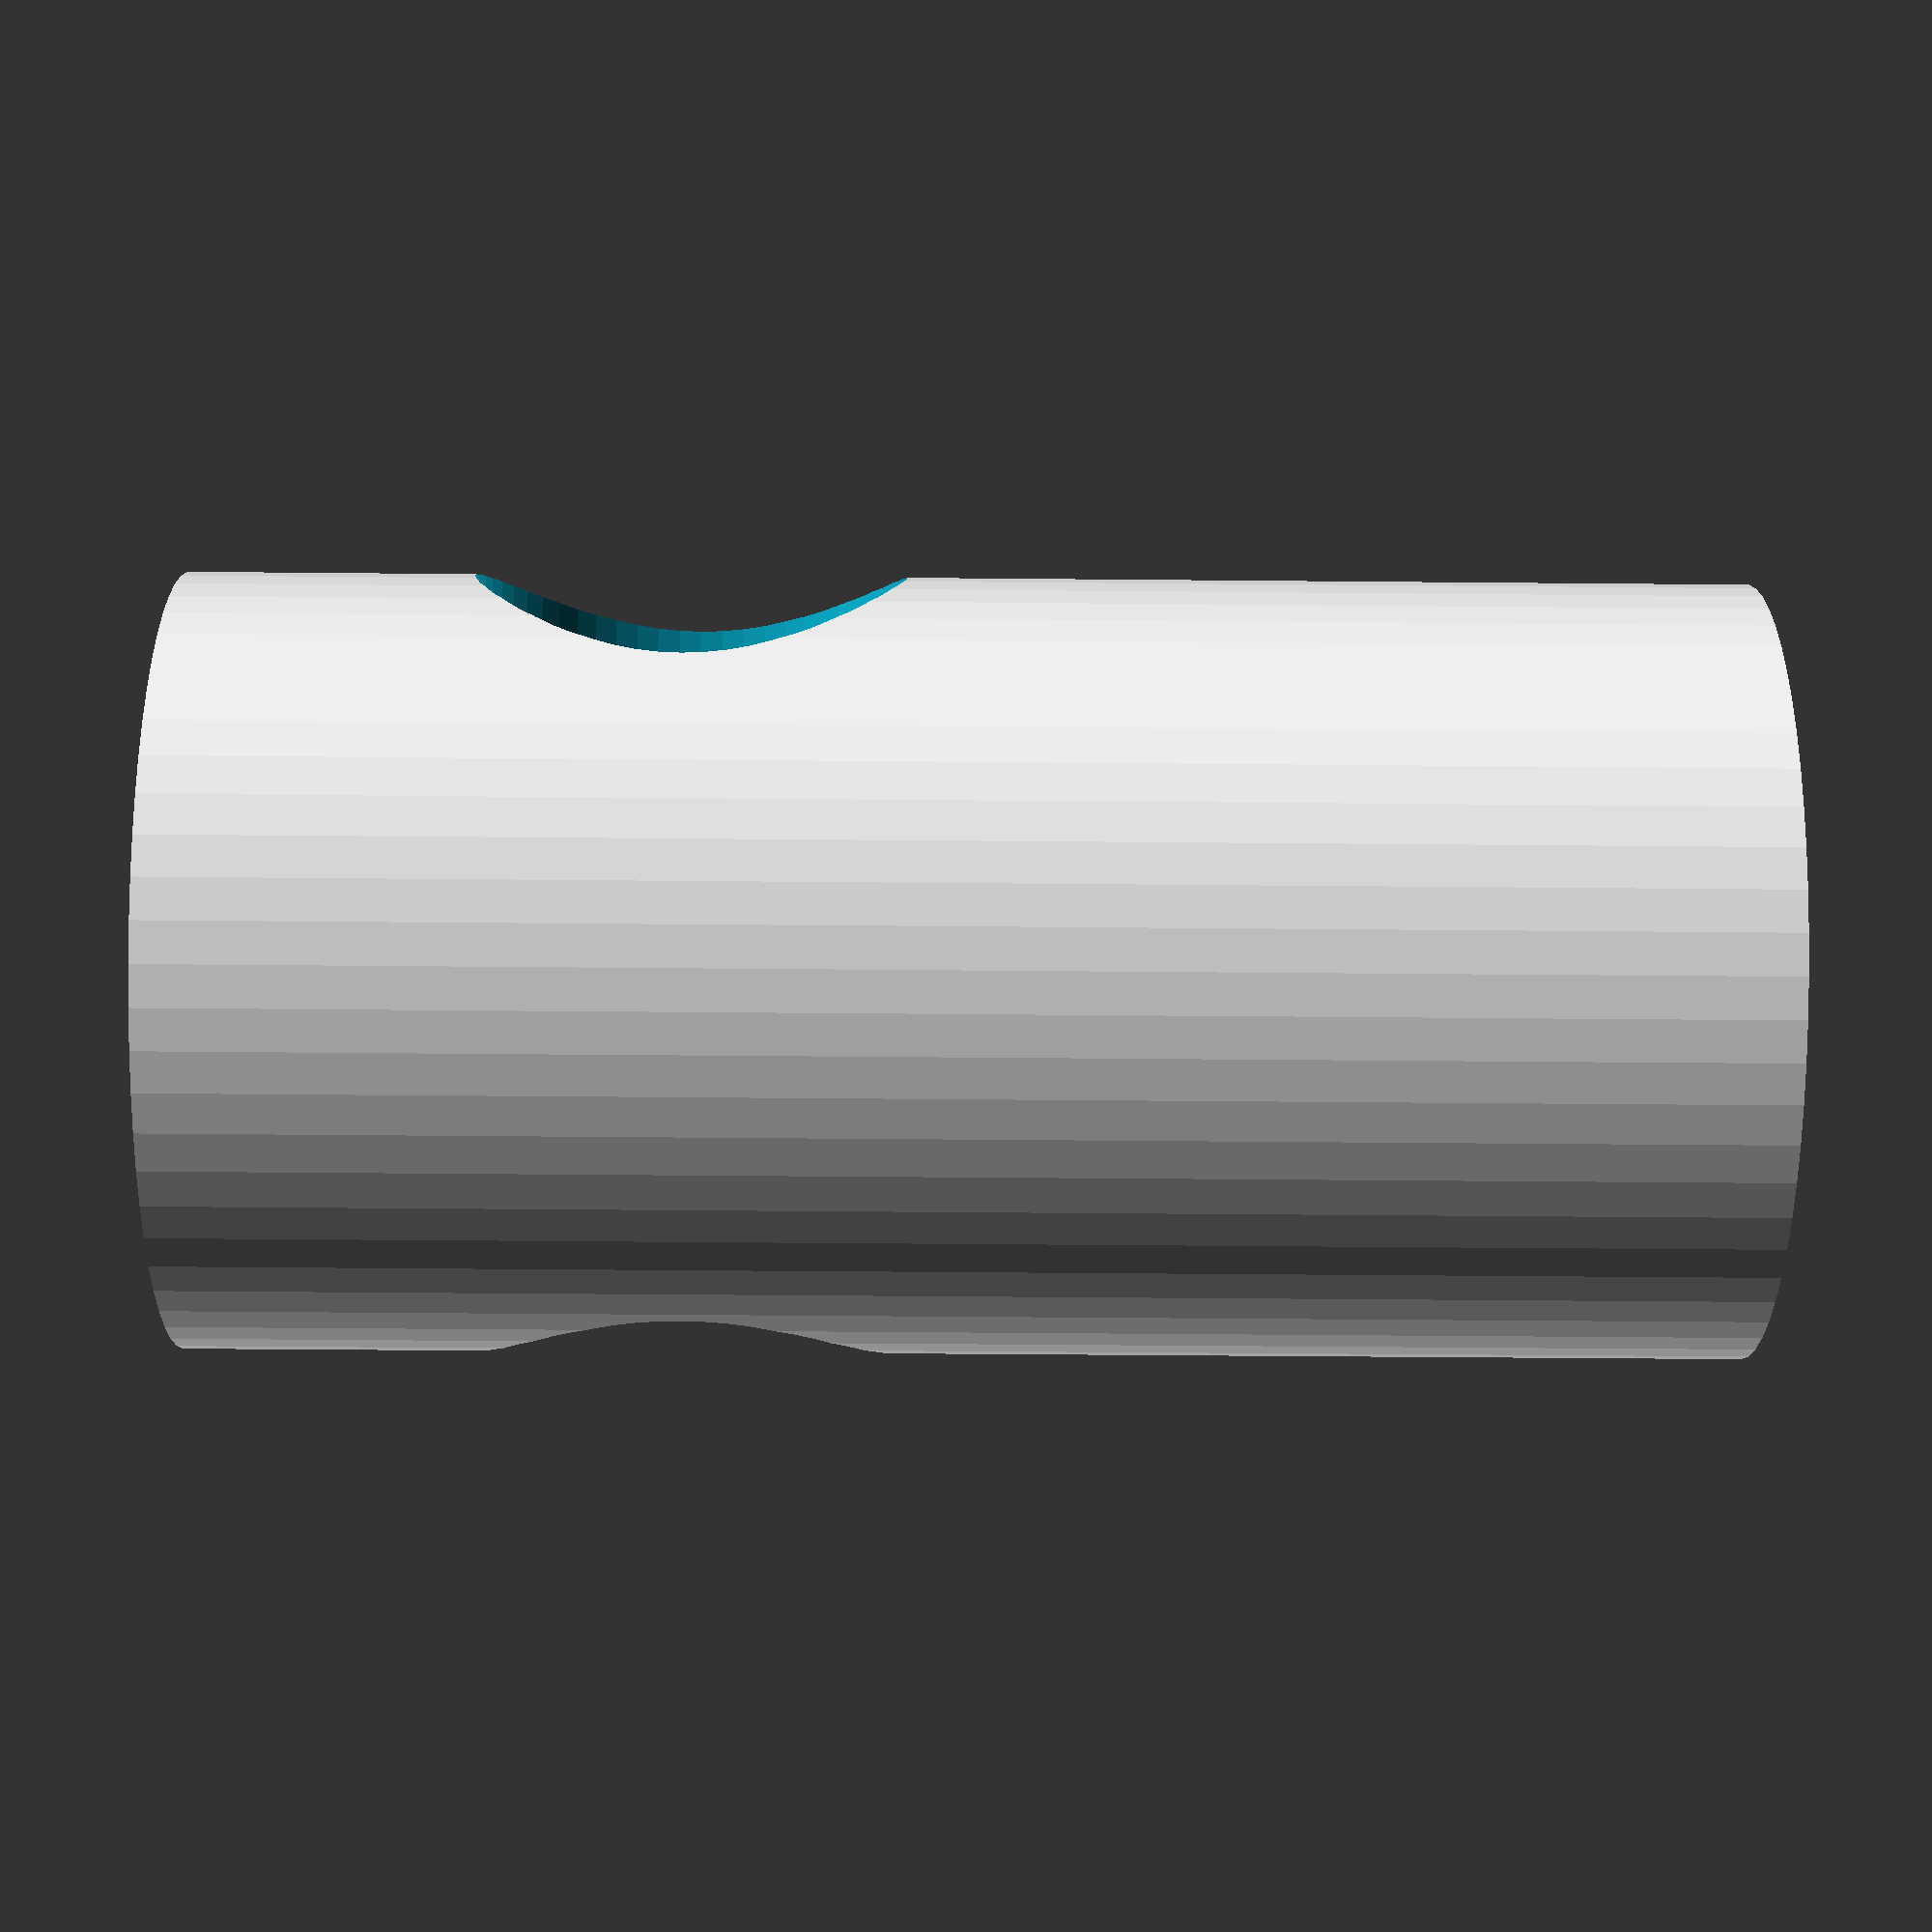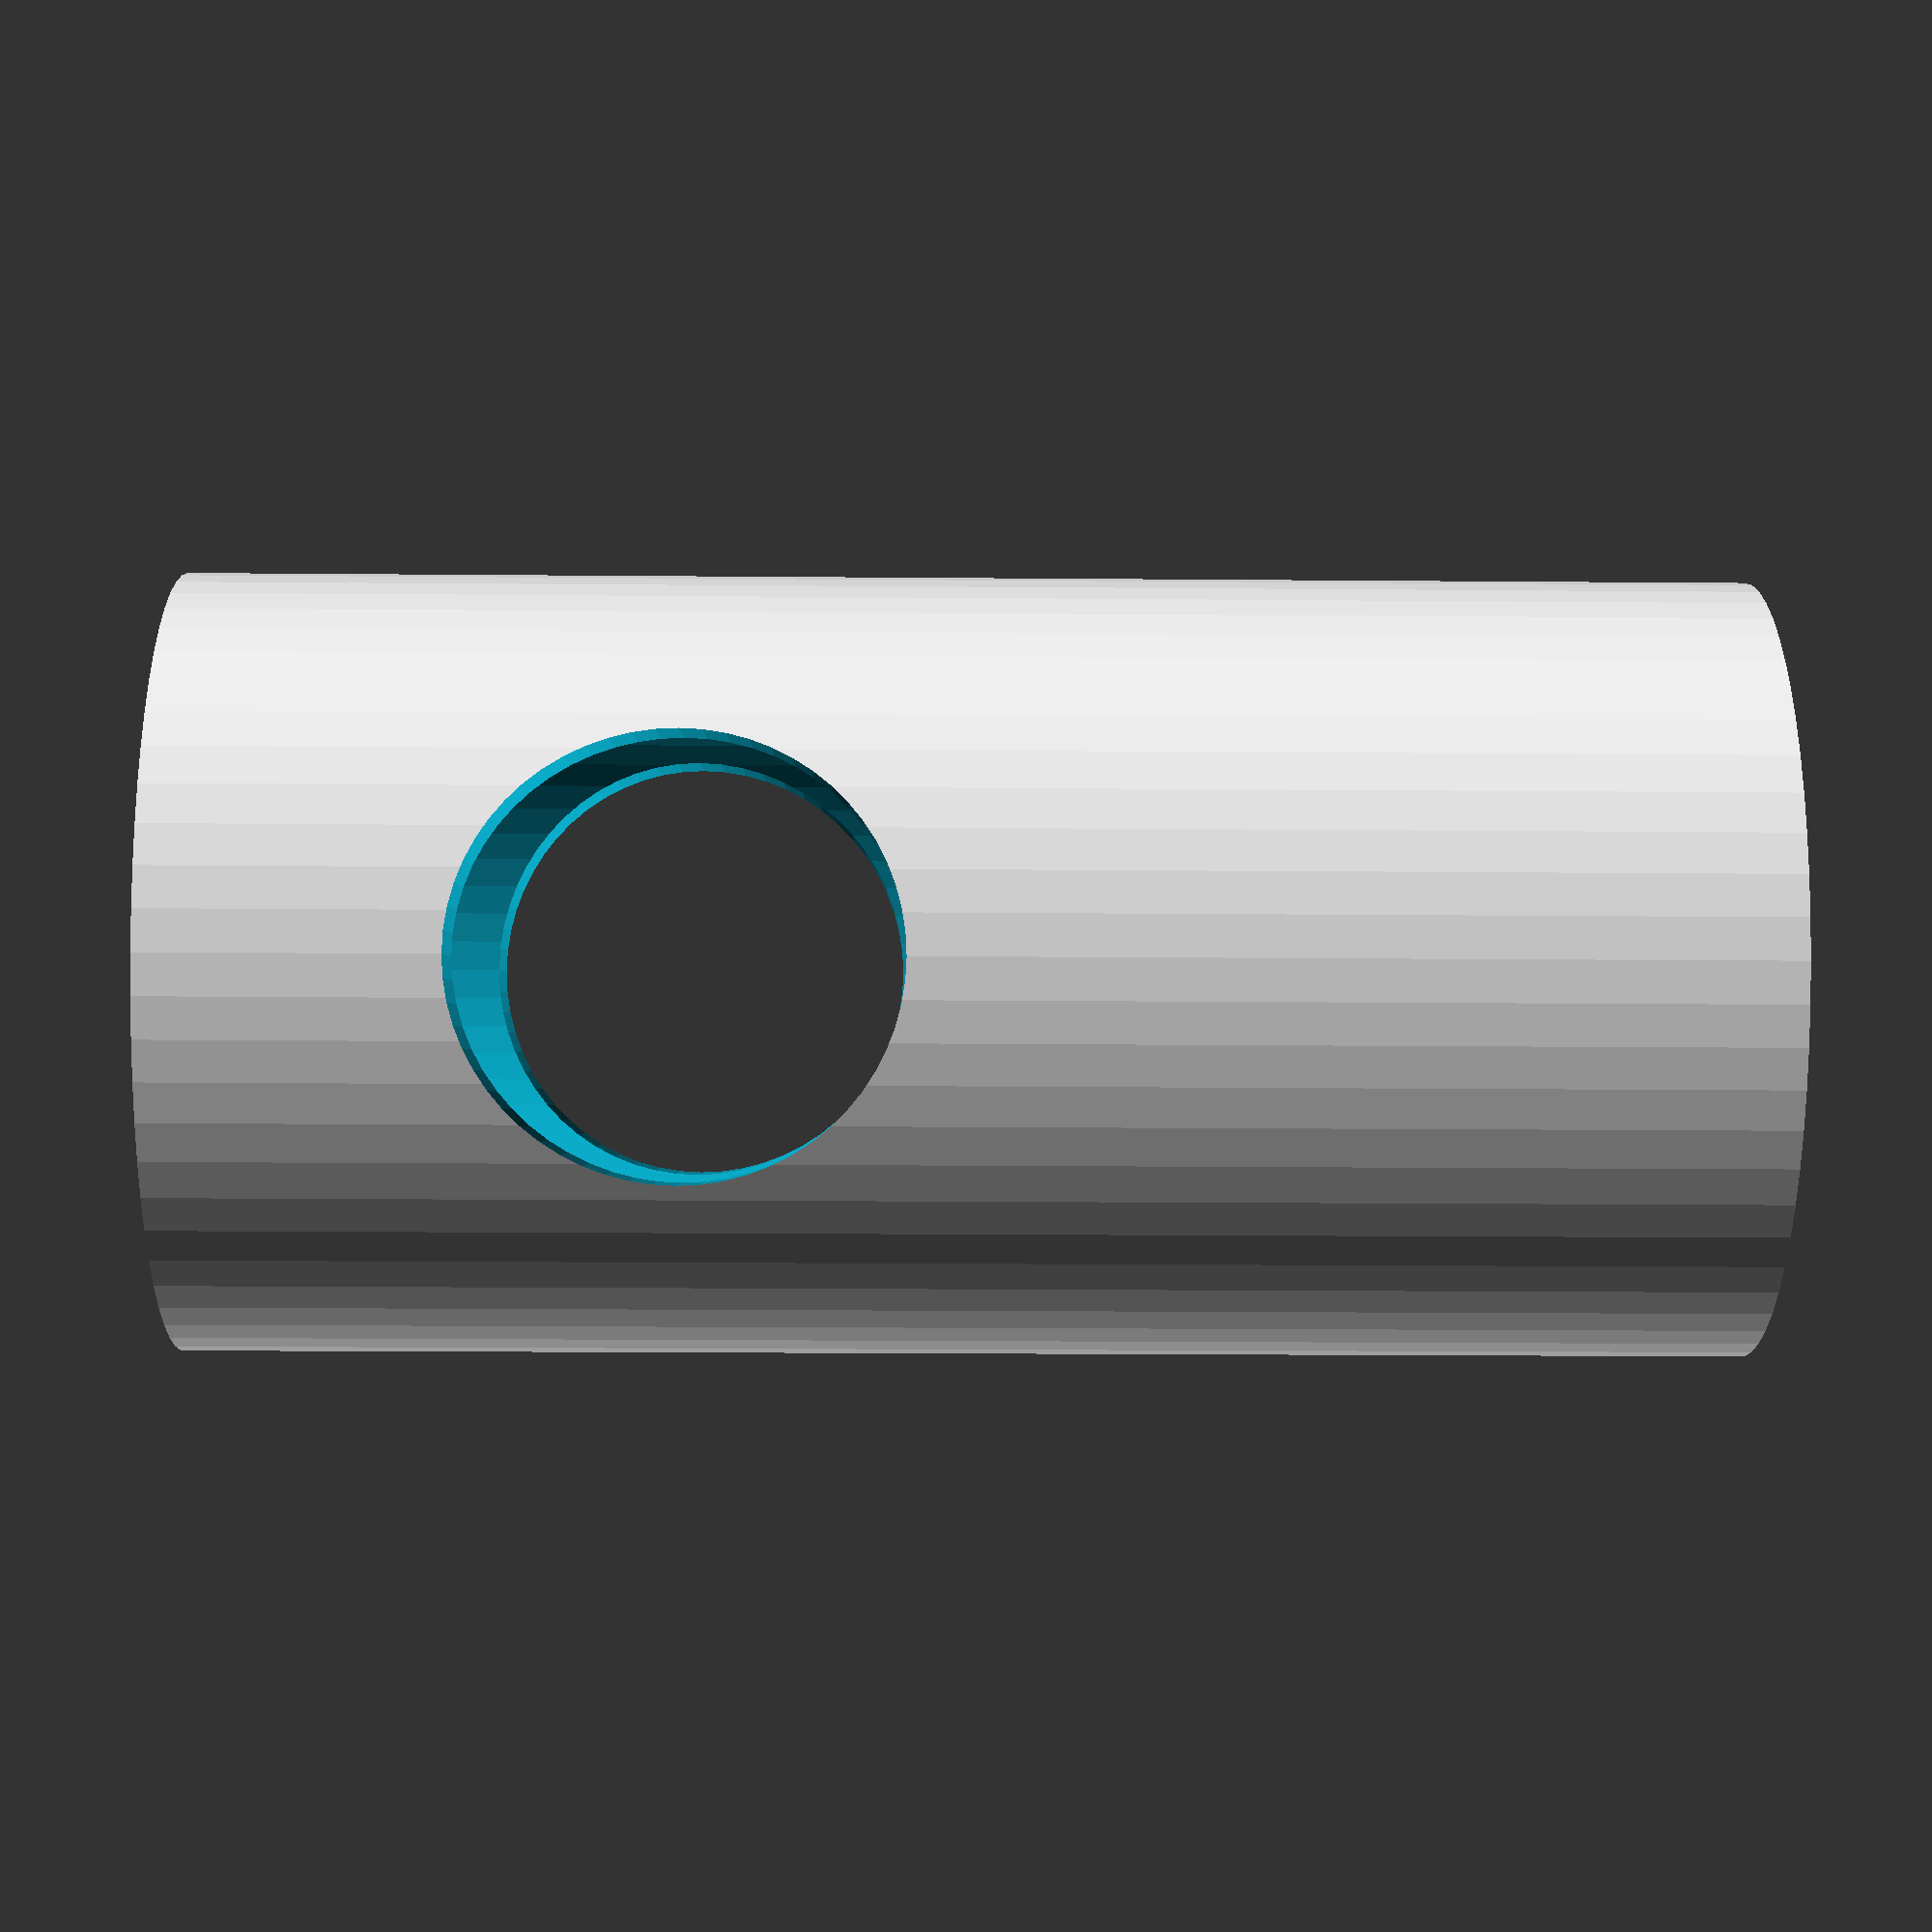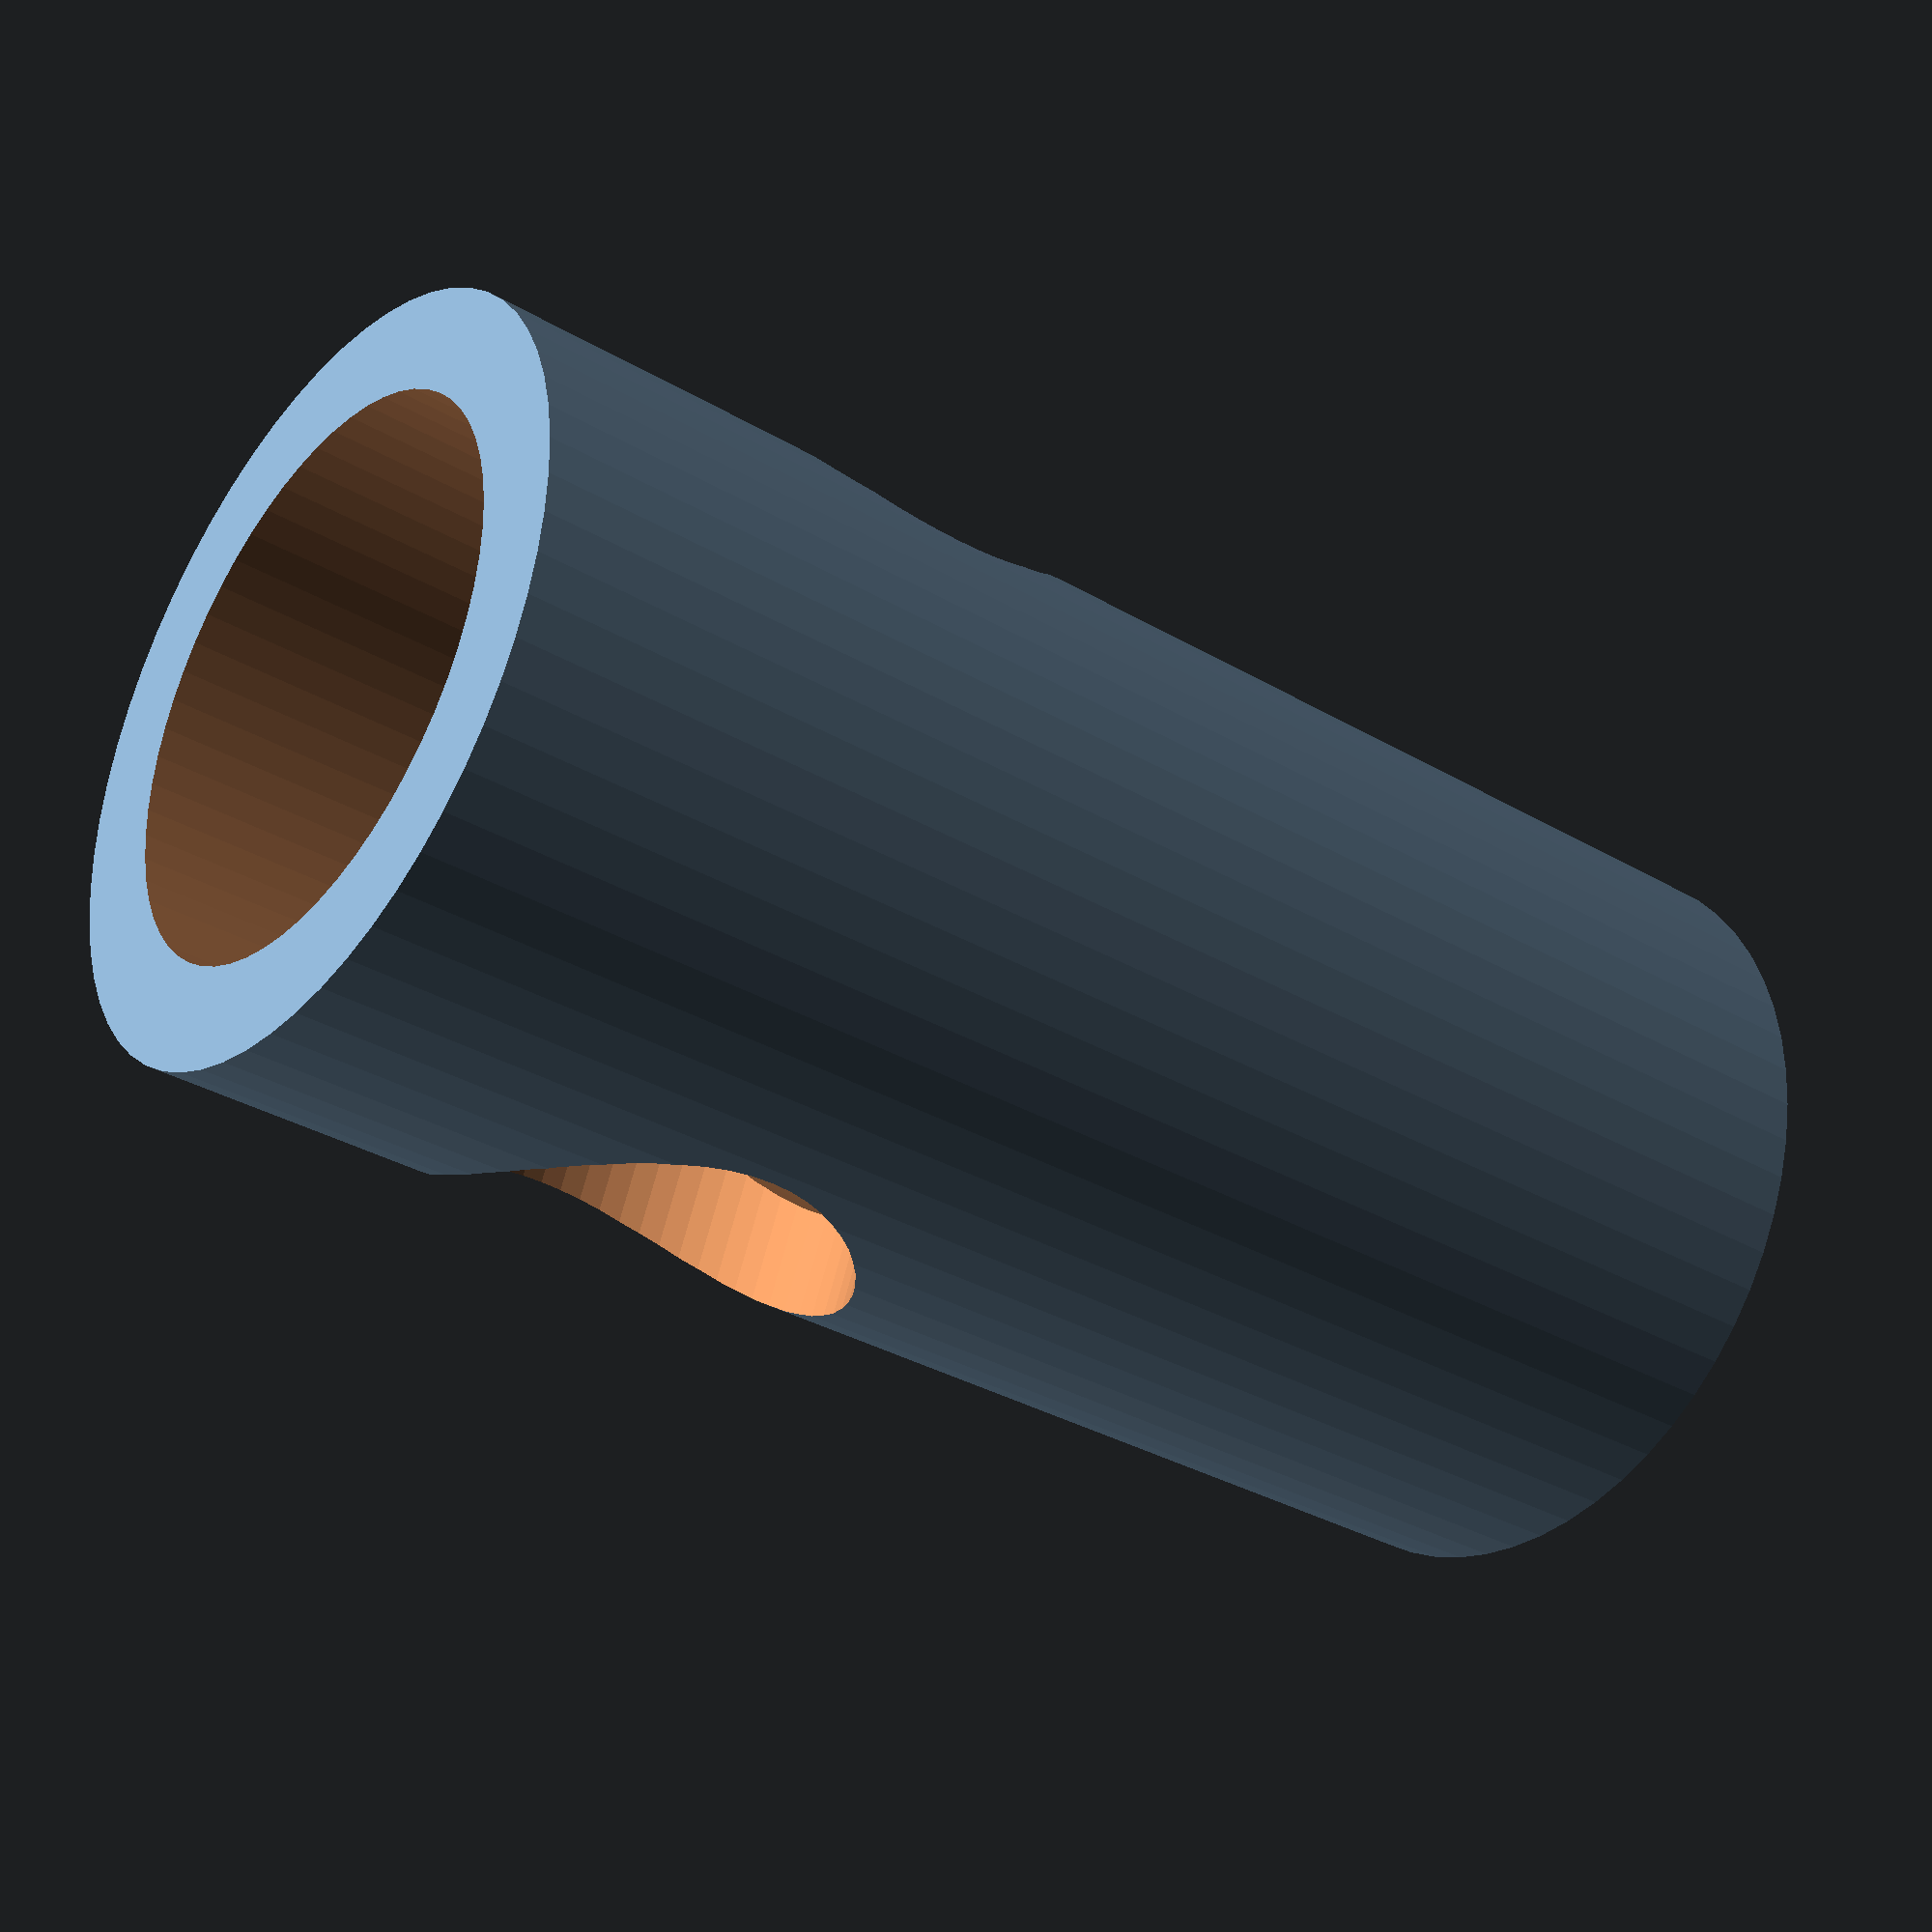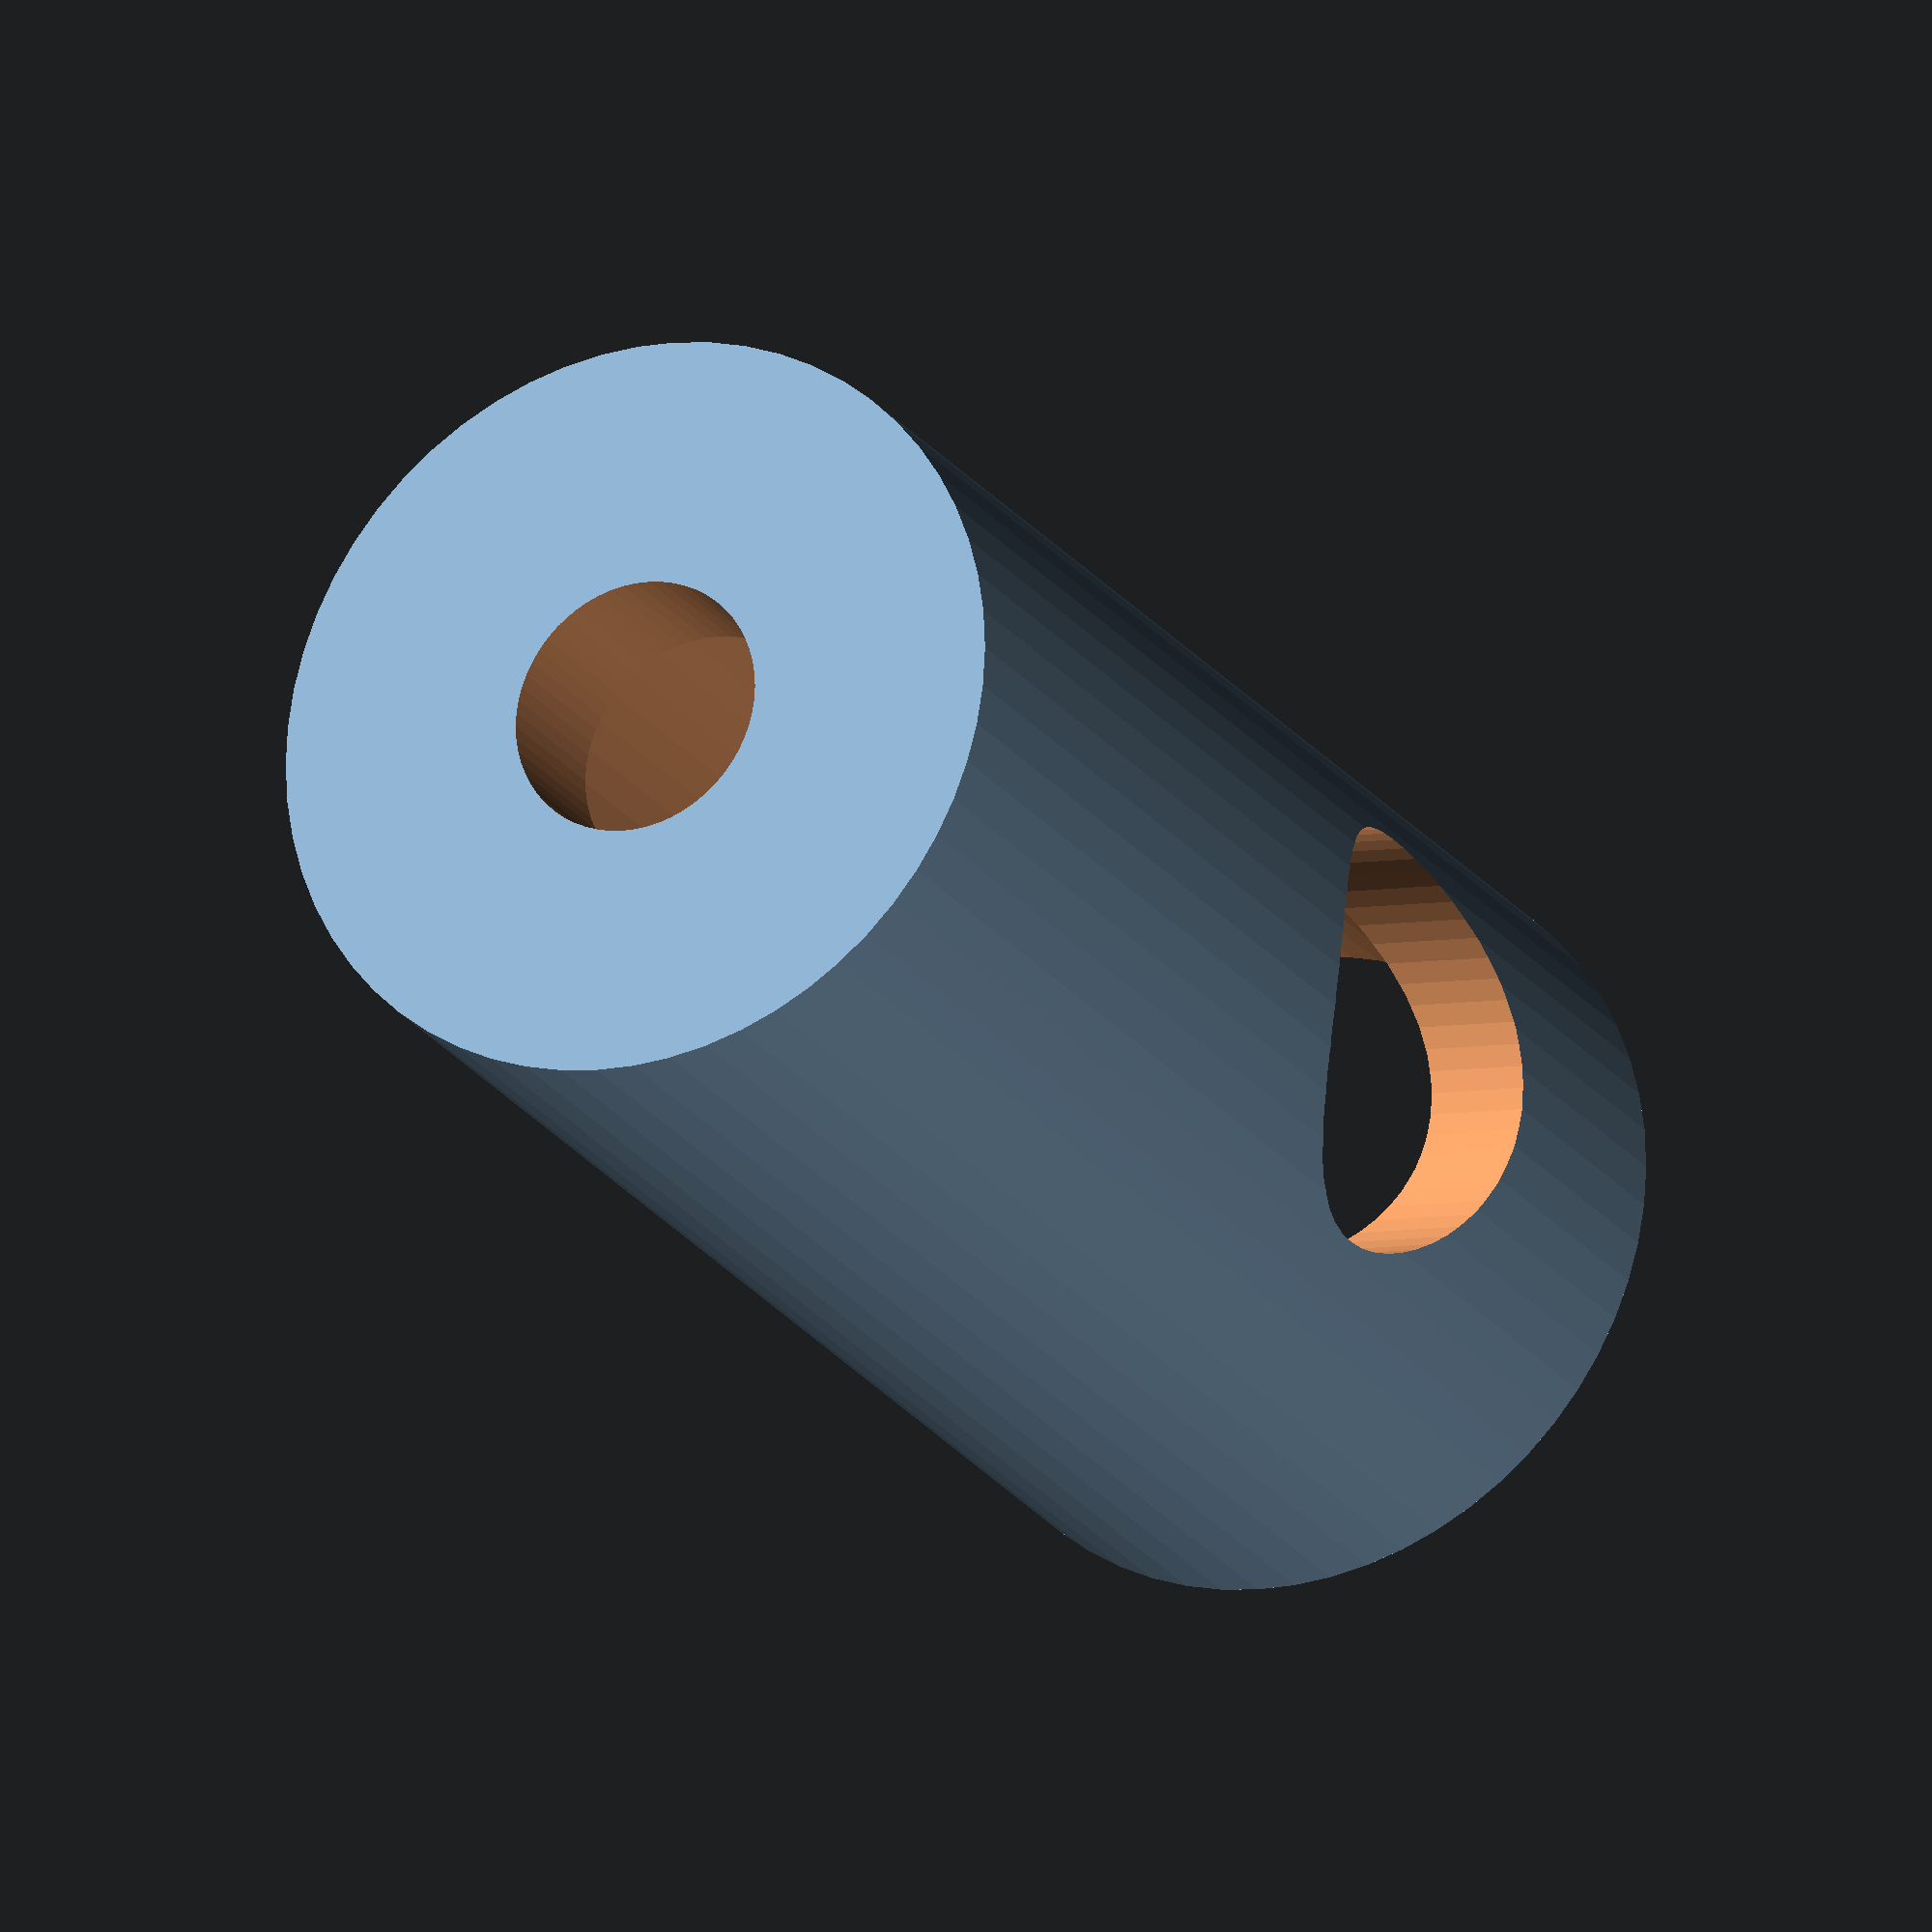
<openscad>
// Kuechenstangenhalerung

$fn=60;

module rohr() {
    difference() {
        cylinder(d=19,h=38);
        translate([0,0,4])
        cylinder(d=14,h=40);
    }
}

difference() {
    rohr();
    
    rotate([90,0,0])
    translate([0,38-7-5.25,0])
    cylinder(d=10.5,h=30,center=true);
    
    cylinder(d=6.5,h=30,center=true);
}
</openscad>
<views>
elev=38.3 azim=224.9 roll=89.3 proj=p view=solid
elev=17.2 azim=105.9 roll=89.0 proj=p view=wireframe
elev=213.4 azim=25.1 roll=128.8 proj=p view=solid
elev=201.8 azim=263.6 roll=334.7 proj=o view=solid
</views>
